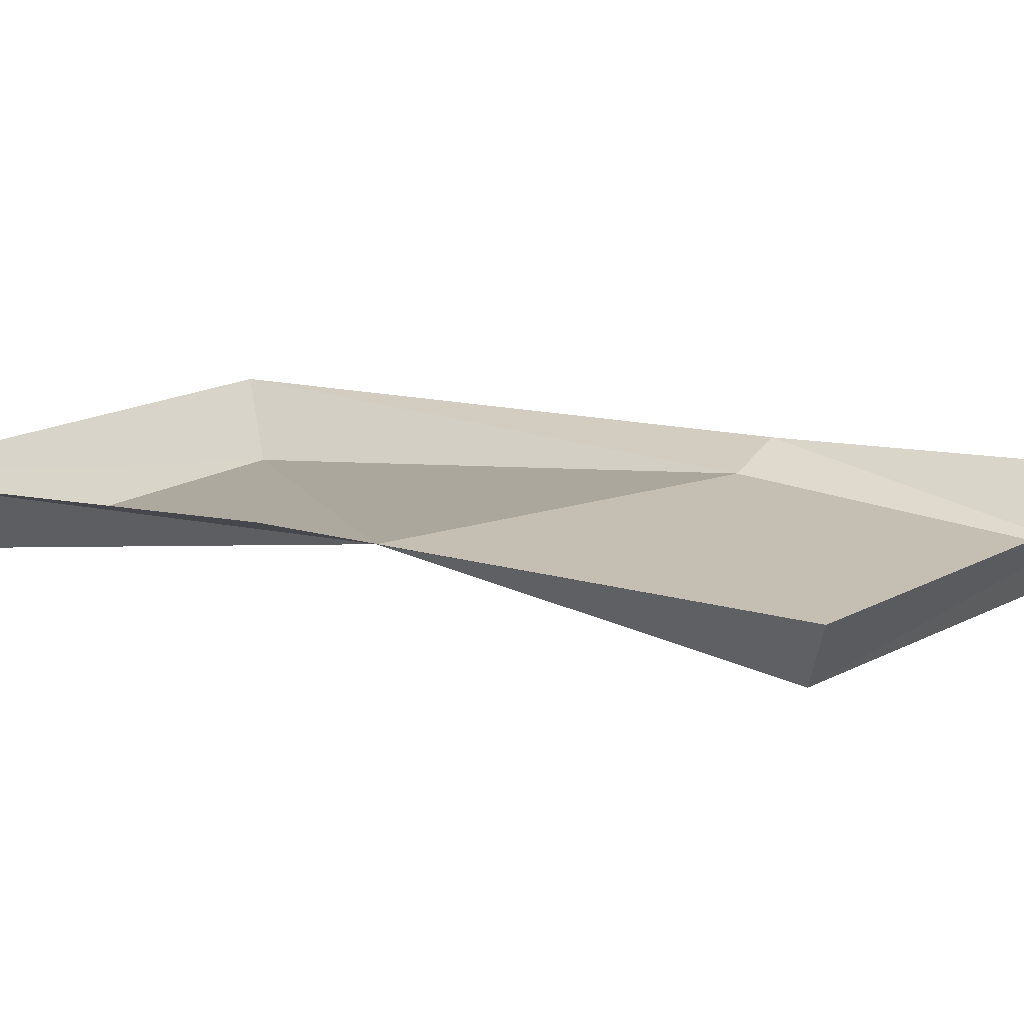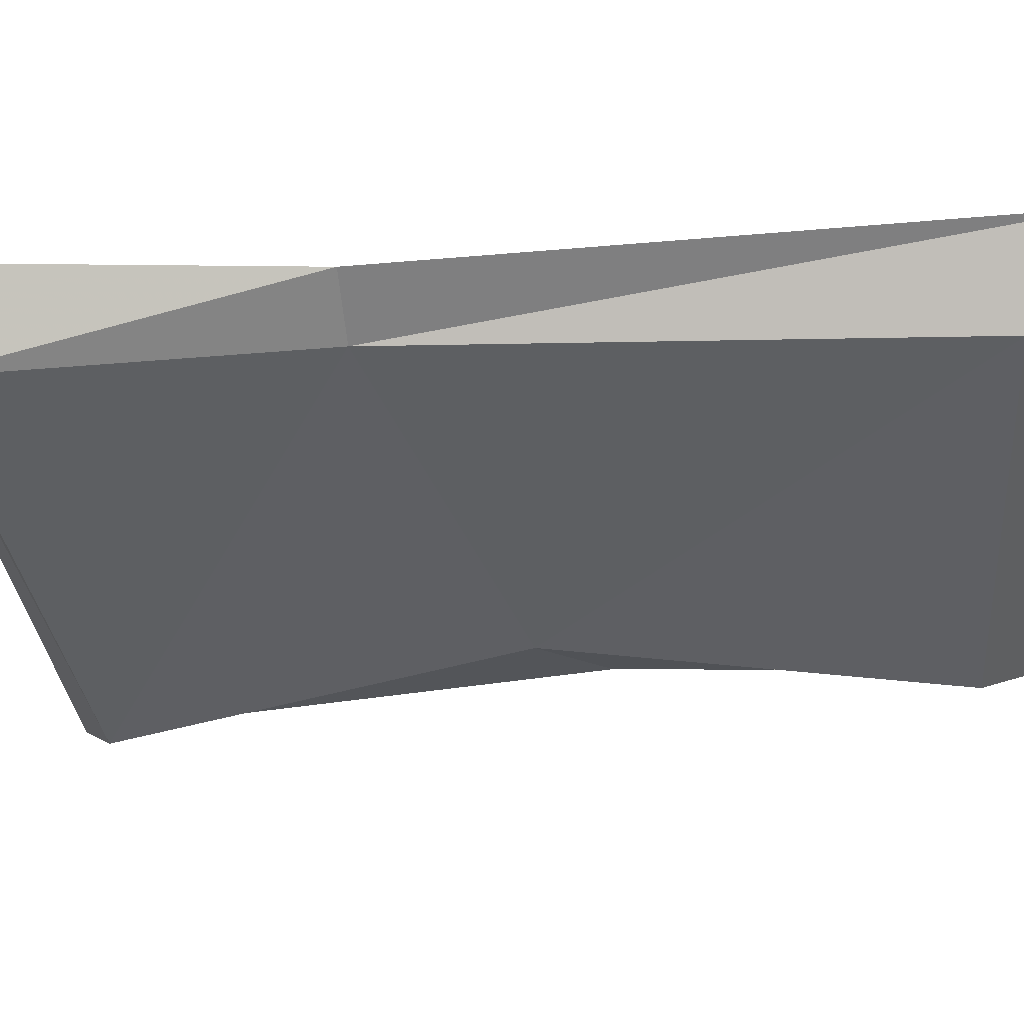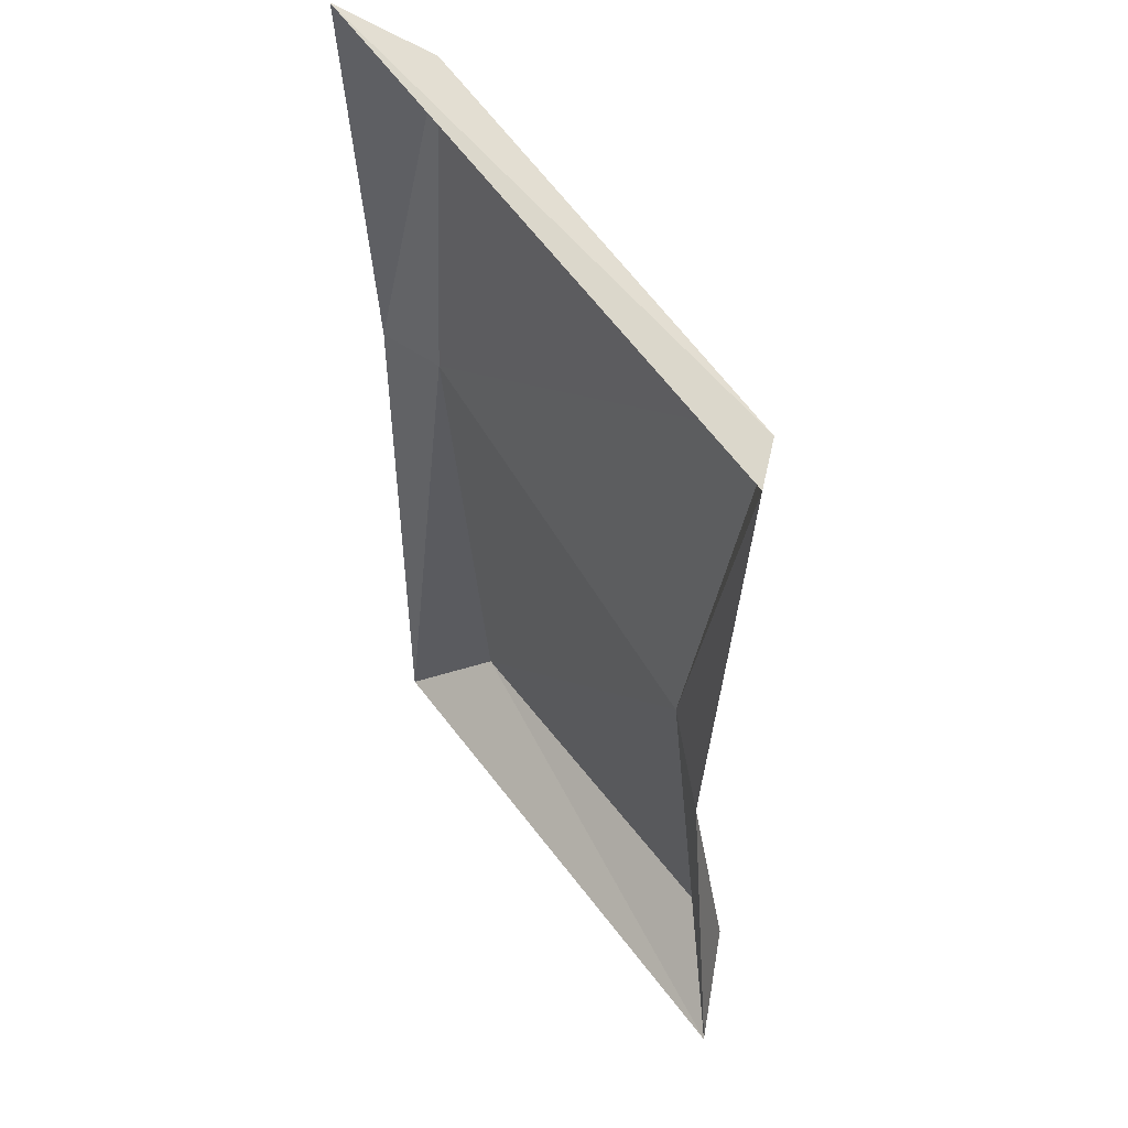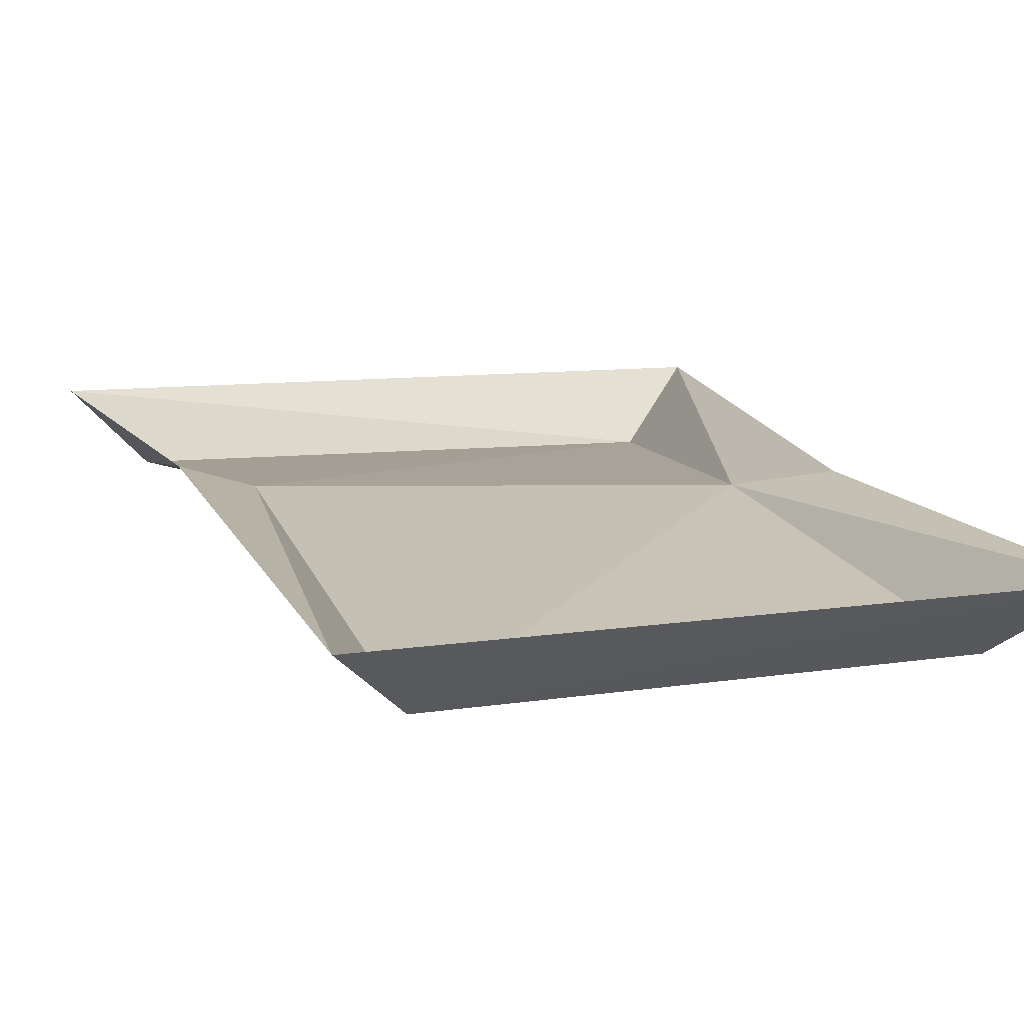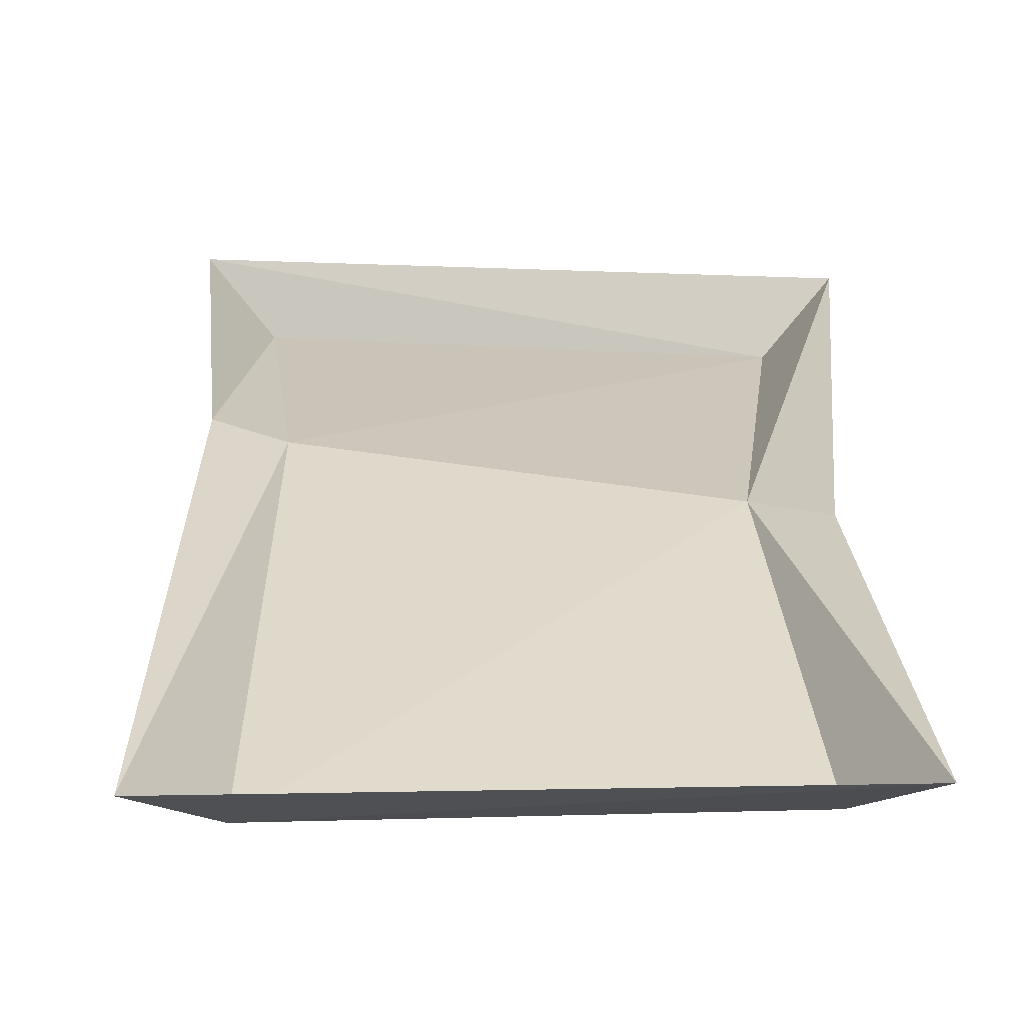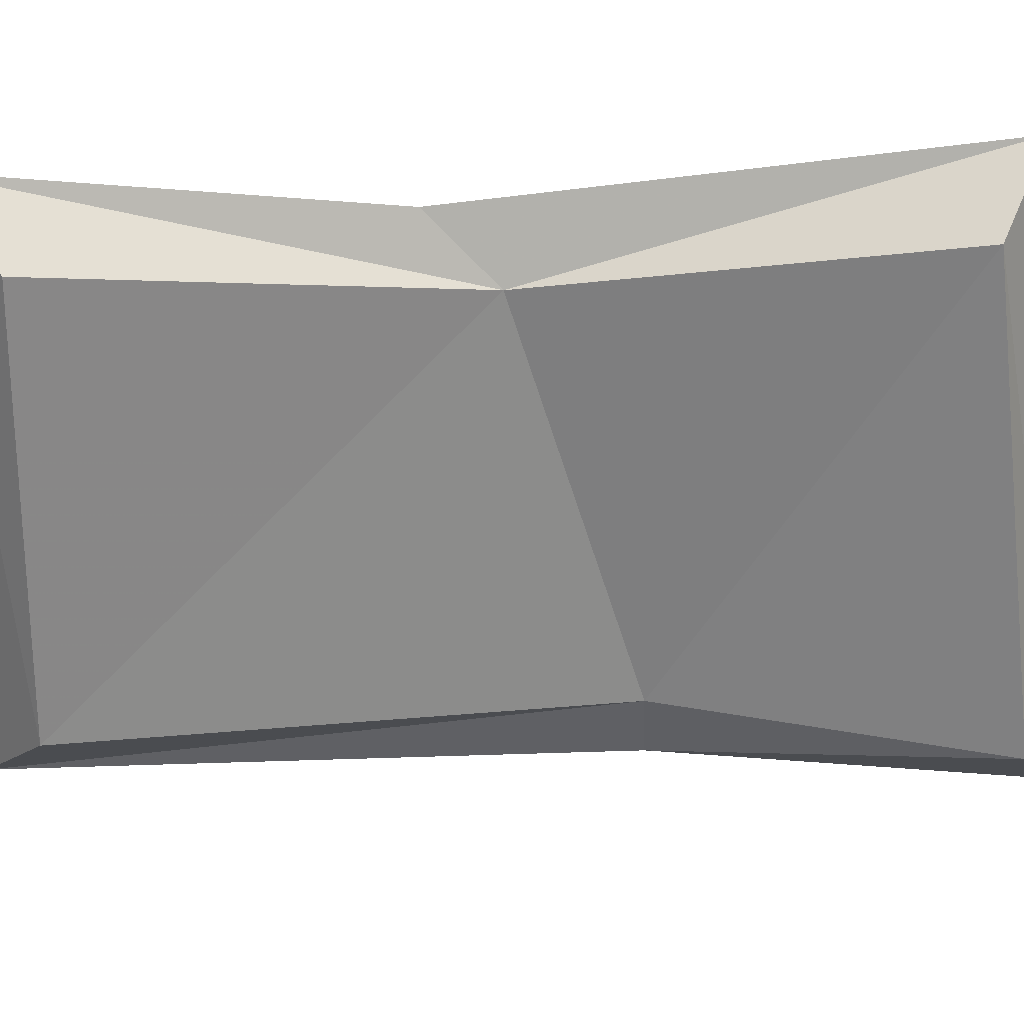
<metadata>
{"format":"obj","ext":"obj","renderer":"f3d","projection":"perspective","resolution":1024,"background":"white","views":[{"elev":12.4,"azim":-57.6,"up":"+Y"},{"elev":-41.7,"azim":96.0,"up":"+Y"},{"elev":52.2,"azim":-124.4,"up":"+Z"},{"elev":13.3,"azim":163.5,"up":"+Y"},{"elev":27.4,"azim":-179.4,"up":"+Y"},{"elev":-62.3,"azim":-88.0,"up":"+Y"}]}
</metadata>
<code>
v 0.0625 -0.02344 -0.1406
v -0.09375 -0.02344 -0.1328
v -0.1172 0 -0.1562
v 0.08594 0 -0.1641
v 0.0625 -0.007812 0.04688
v -0.07812 -0.007812 0.007812
v -0.1016 0 -0.01562
v -0.1172 0 0.1641
v -0.09375 -0.02344 0.1484
v 0.1016 0 0.1797
v 0.07812 -0.02344 0.1641
v 0.08594 0 0.04688
f 1 2 3
f 1 3 4
f 1 4 5
f 1 5 6
f 1 6 2
f 2 6 3
f 3 6 7
f 7 6 8
f 8 6 9
f 8 9 10
f 10 9 11
f 10 11 12
f 12 11 5
f 12 5 4
f 5 11 9
f 5 9 6

</code>
